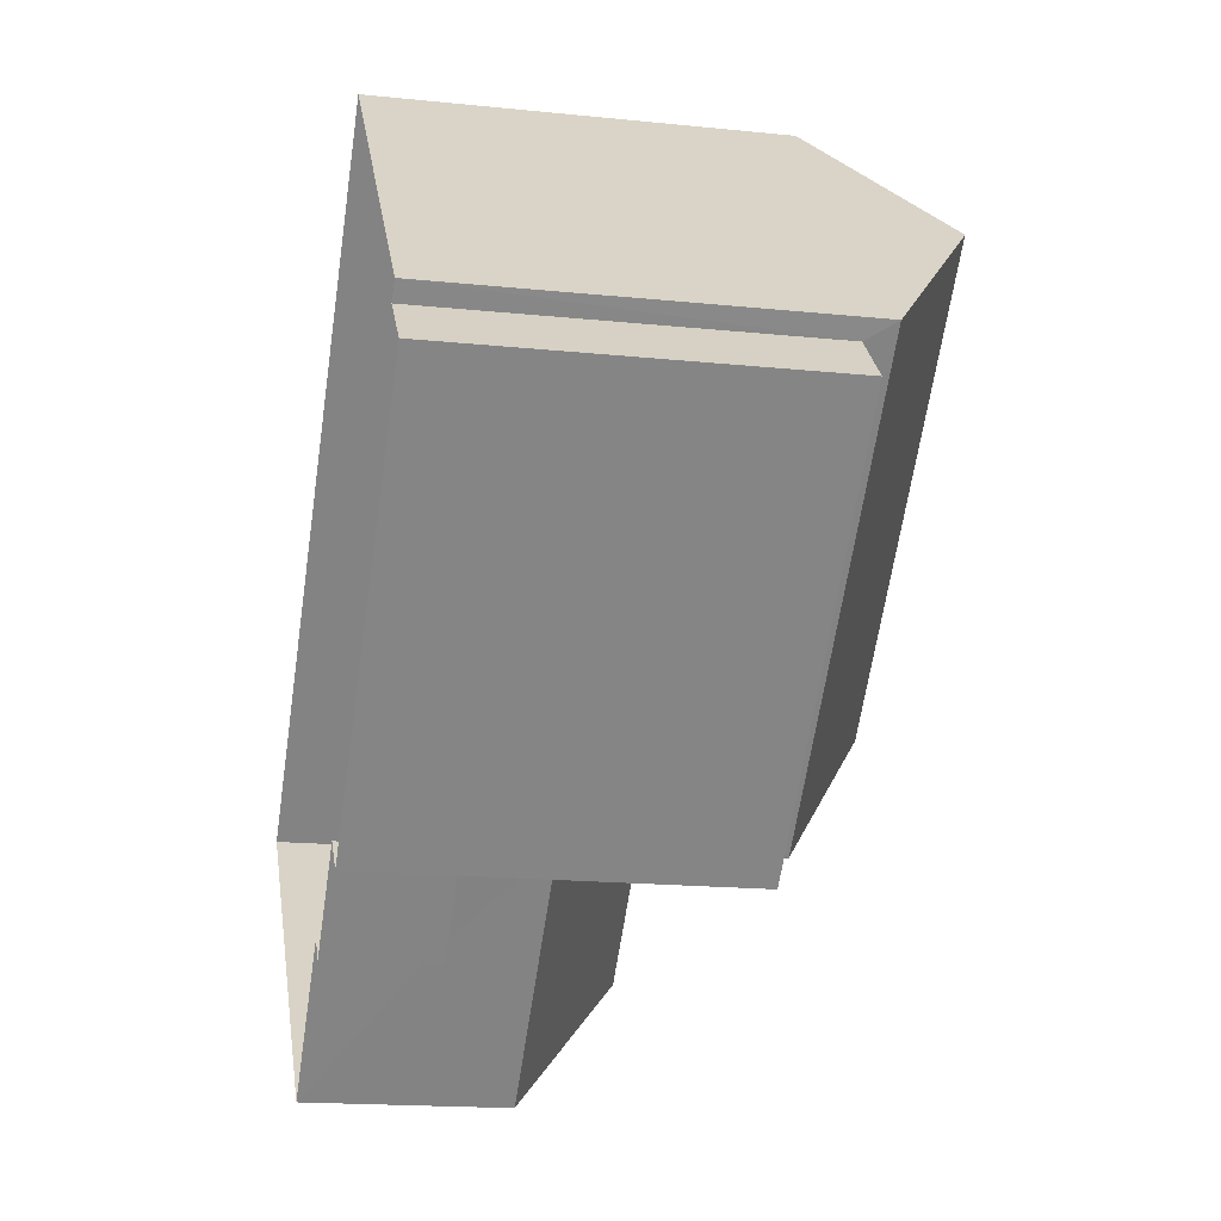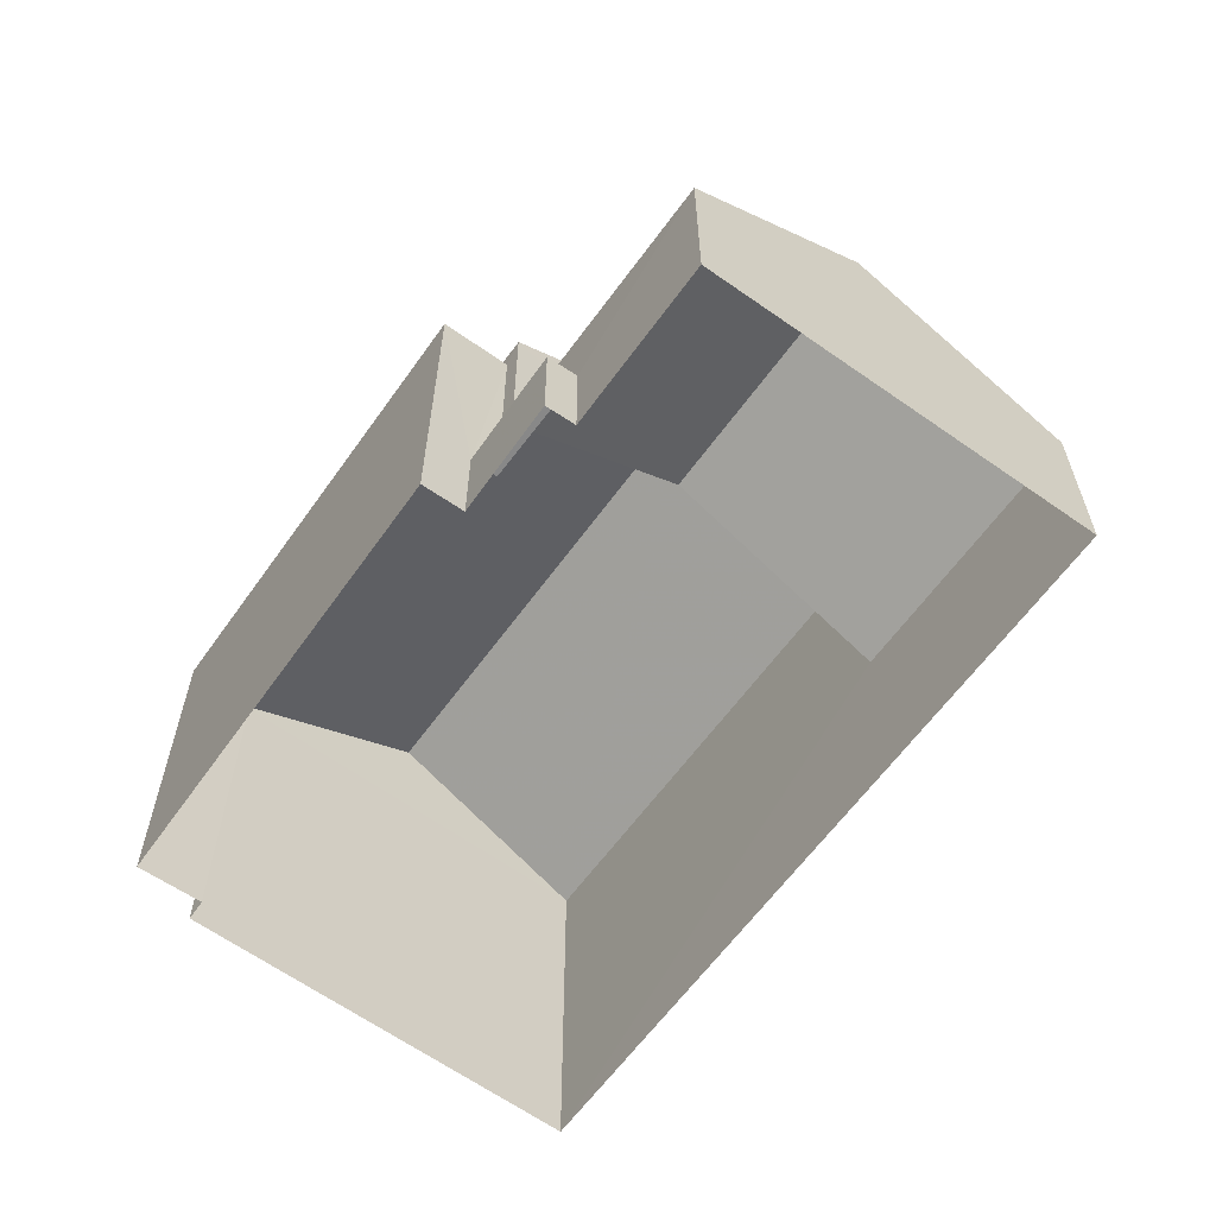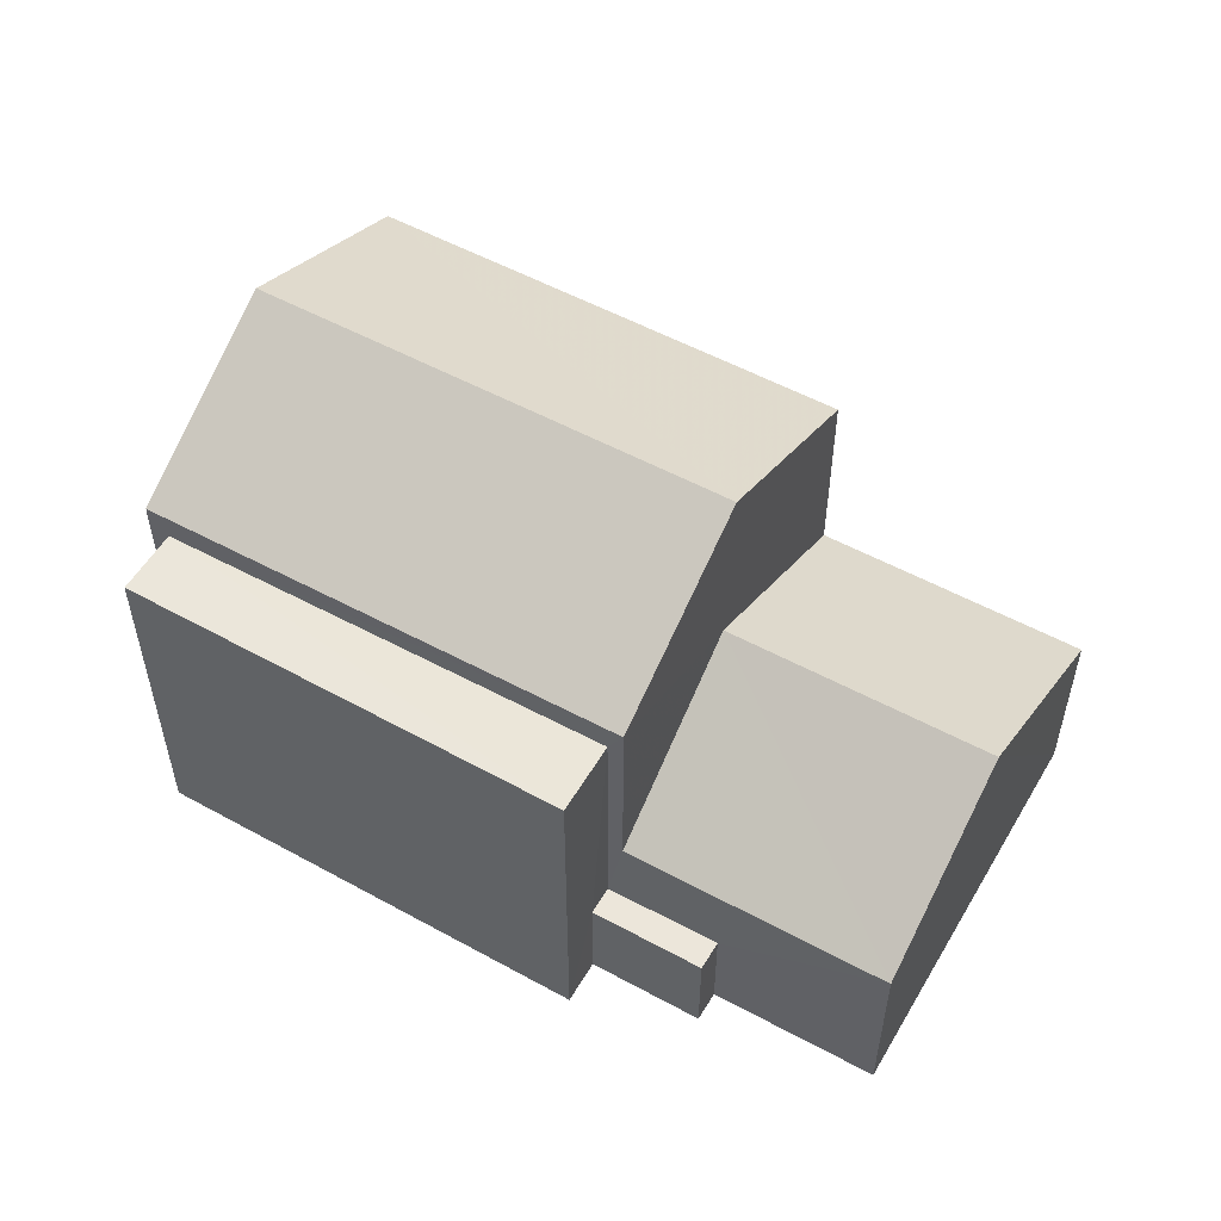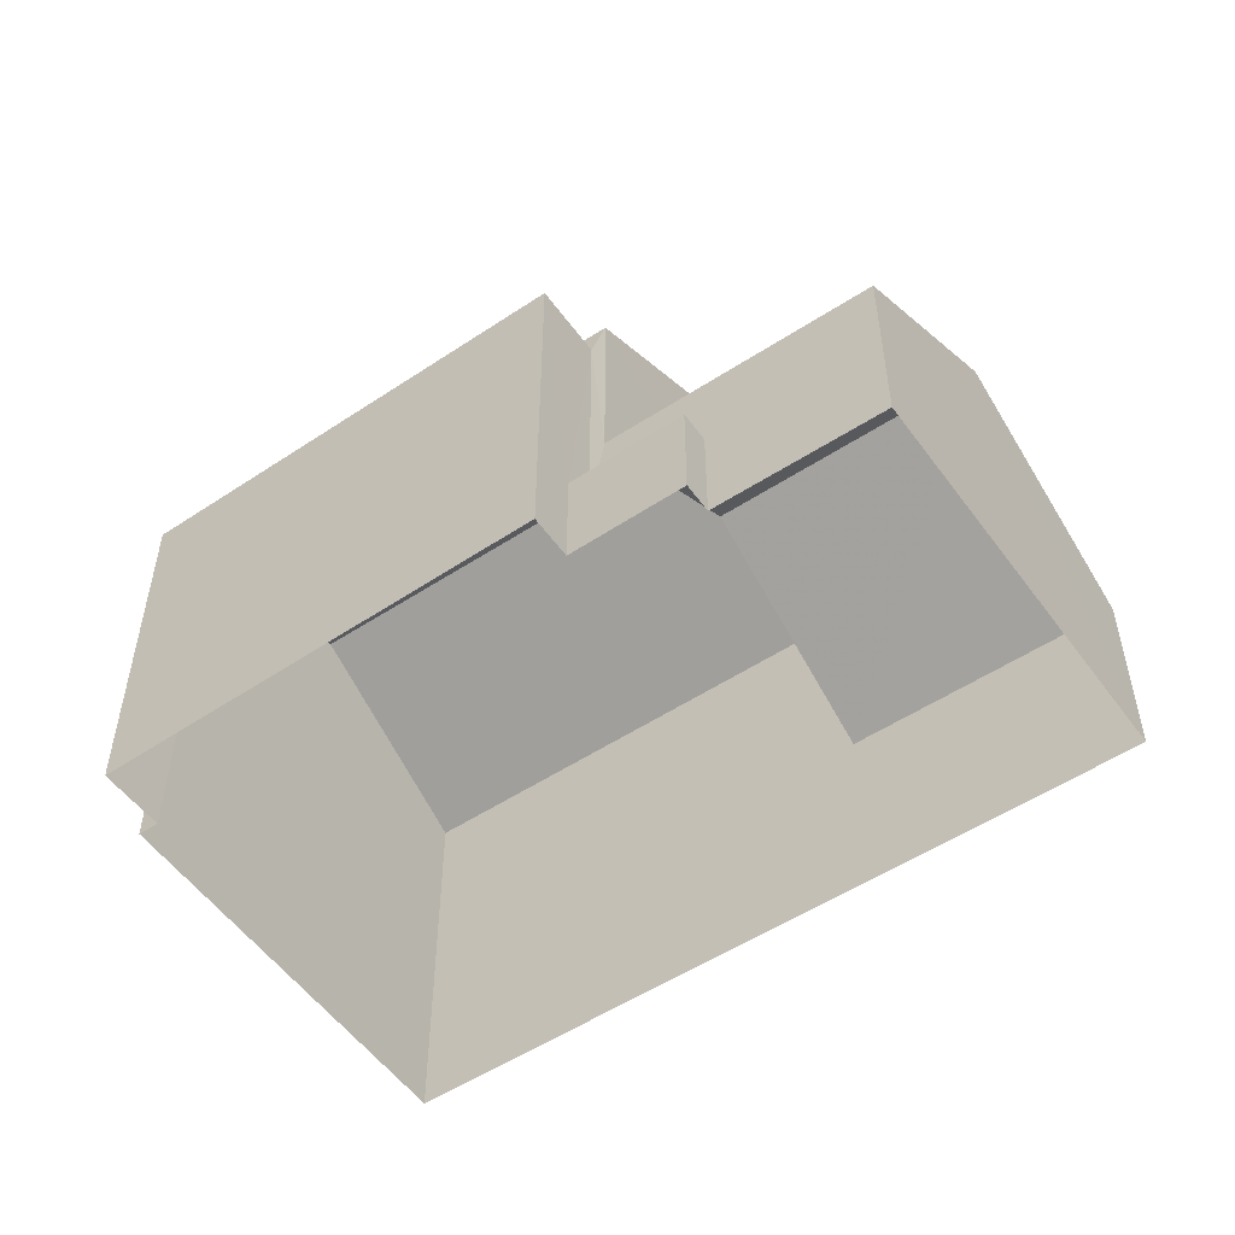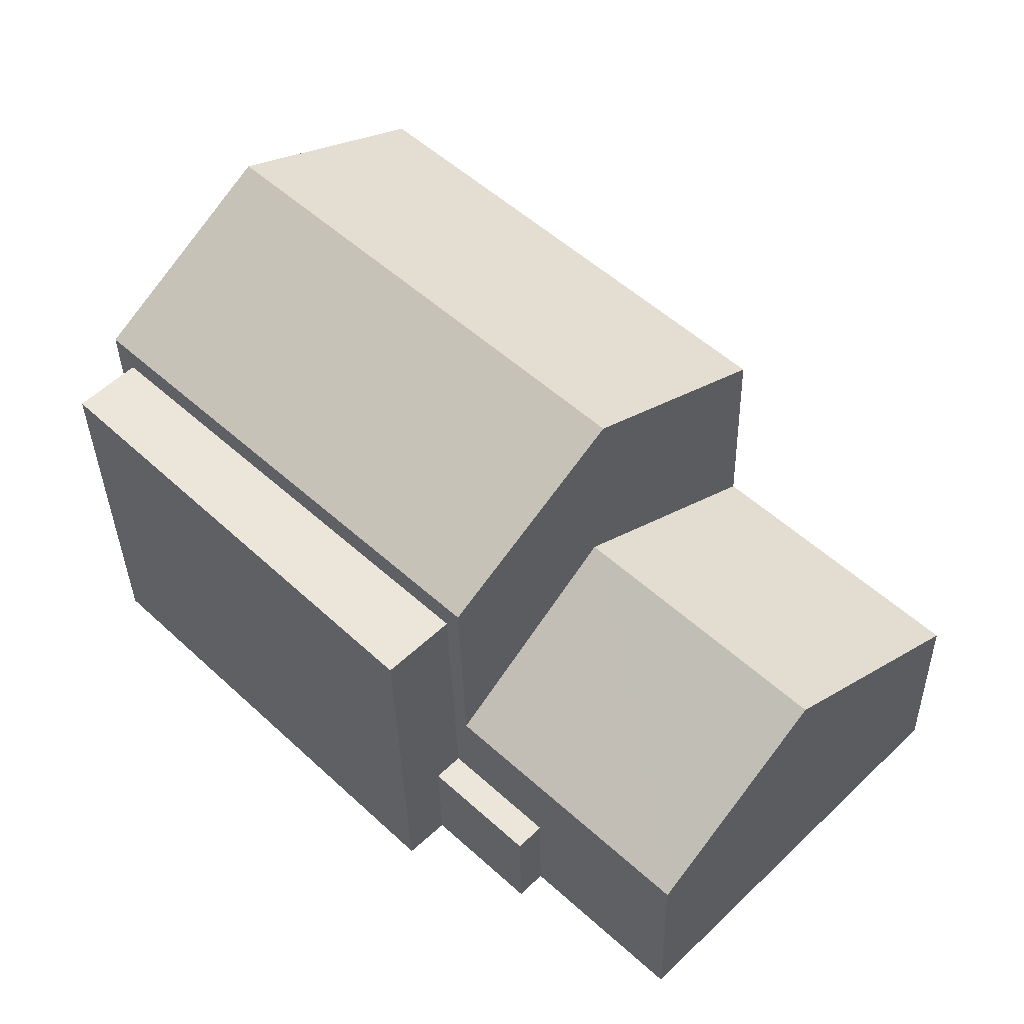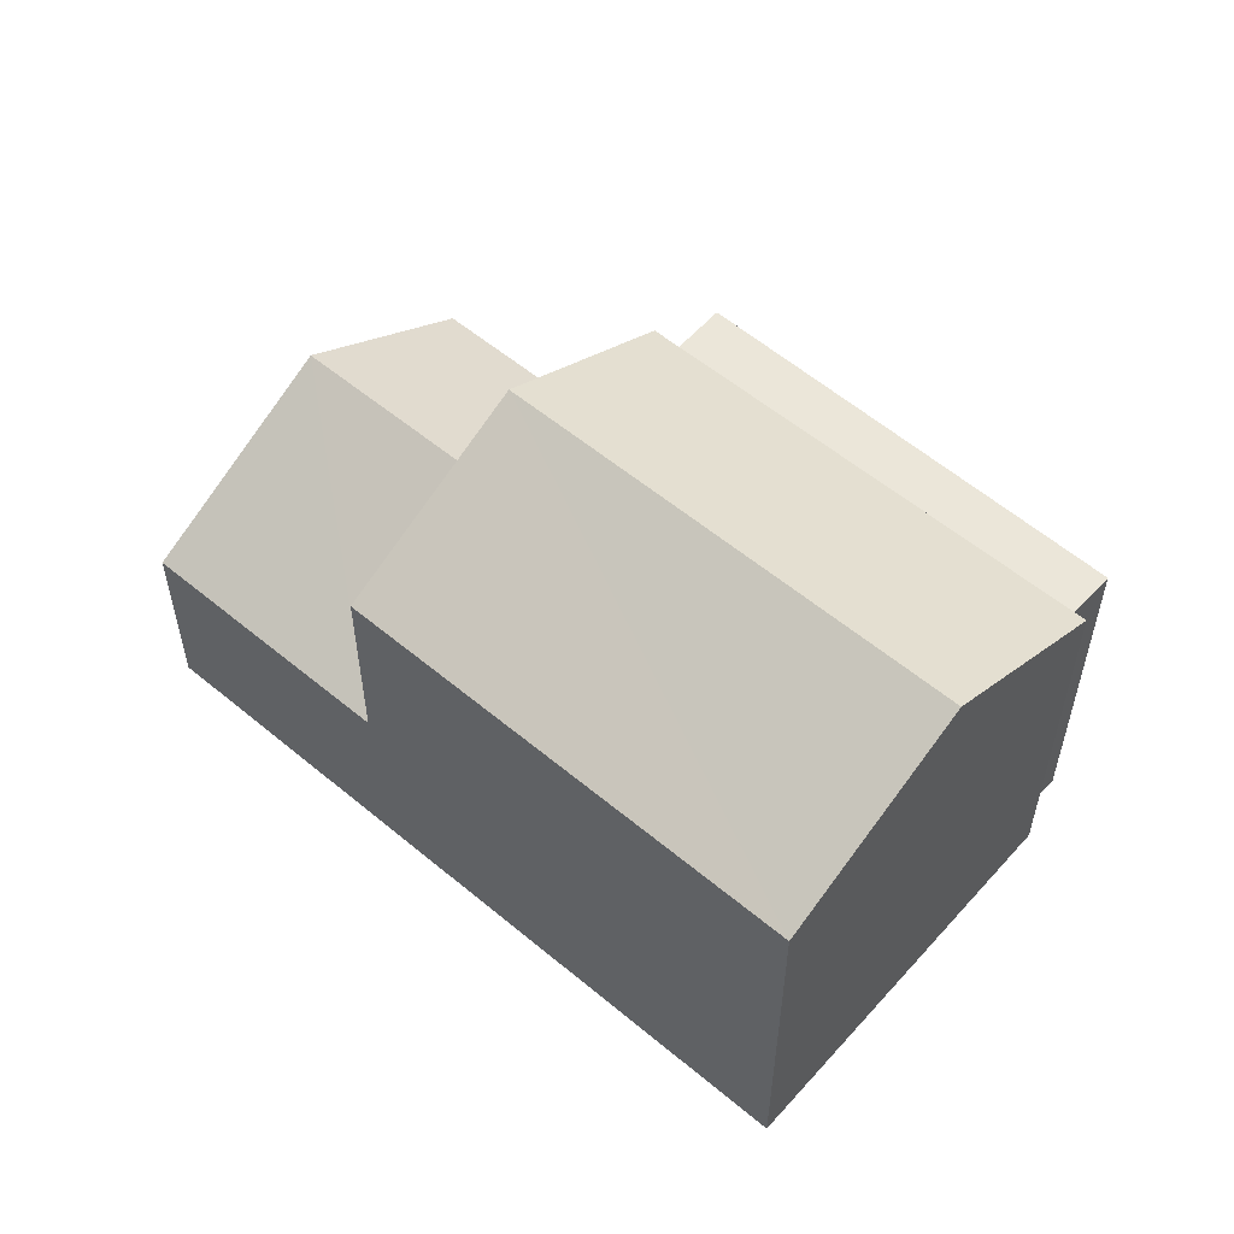
<metadata>
{"format":"obj","ext":"obj","renderer":"f3d","projection":"perspective","resolution":1024,"background":"white","views":[{"elev":-17.2,"azim":-101.7,"up":"+Y"},{"elev":-62.6,"azim":9.9,"up":"+Z"},{"elev":55.6,"azim":-14.7,"up":"+Z"},{"elev":-53.6,"azim":-9.3,"up":"+Z"},{"elev":-35.6,"azim":1.1,"up":"+Y"},{"elev":56.8,"azim":176.9,"up":"+Z"}]}
</metadata>
<code>
v -2.235e+05 -1.276e+05 16.77
v -2.235e+05 -1.276e+05 16.77
v -2.235e+05 -1.276e+05 16.77
v -2.235e+05 -1.276e+05 16.77
v -2.235e+05 -1.276e+05 16.77
v -2.235e+05 -1.276e+05 16.77
v -2.235e+05 -1.276e+05 16.77
v -2.235e+05 -1.276e+05 16.77
v -2.235e+05 -1.276e+05 16.77
v -2.235e+05 -1.276e+05 16.77
v -2.235e+05 -1.276e+05 18.54
v -2.235e+05 -1.276e+05 18.54
v -2.235e+05 -1.276e+05 18.54
v -2.235e+05 -1.276e+05 18.54
v -2.235e+05 -1.276e+05 25.01
v -2.235e+05 -1.276e+05 23.29
v -2.235e+05 -1.276e+05 25.01
v -2.235e+05 -1.276e+05 23.29
v -2.235e+05 -1.276e+05 23.29
v -2.235e+05 -1.276e+05 23.29
v -2.235e+05 -1.276e+05 22.84
v -2.235e+05 -1.276e+05 22.84
v -2.235e+05 -1.276e+05 22.84
v -2.235e+05 -1.276e+05 22.84
v -2.235e+05 -1.276e+05 19.97
v -2.235e+05 -1.276e+05 21.9
v -2.235e+05 -1.276e+05 19.97
v -2.235e+05 -1.276e+05 21.9
v -2.235e+05 -1.276e+05 19.97
v -2.235e+05 -1.276e+05 19.97
f 1 2 3
f 3 4 5
f 6 7 2
f 8 9 1
f 1 9 6
f 10 1 5
f 1 3 5
f 1 6 2
f 11 12 13
f 11 14 12
f 15 16 17
f 15 18 16
f 17 19 15
f 17 20 19
f 21 22 23
f 24 21 23
f 25 26 27
f 25 28 26
f 28 29 26
f 28 30 29
f 5 12 10
f 5 13 12
f 5 4 13
f 4 29 13
f 7 6 21
f 11 13 30
f 7 21 20
f 20 21 19
f 24 30 19
f 13 29 30
f 21 24 19
f 24 11 30
f 29 4 26
f 4 3 26
f 3 27 26
f 2 7 16
f 16 20 17
f 16 7 20
f 22 9 8
f 23 22 8
f 8 14 23
f 23 14 24
f 8 1 14
f 24 14 11
f 16 25 2
f 2 25 3
f 16 18 25
f 3 25 27
f 19 30 28
f 19 28 15
f 28 18 15
f 28 25 18
f 6 9 22
f 21 6 22
f 1 10 12
f 14 1 12

</code>
